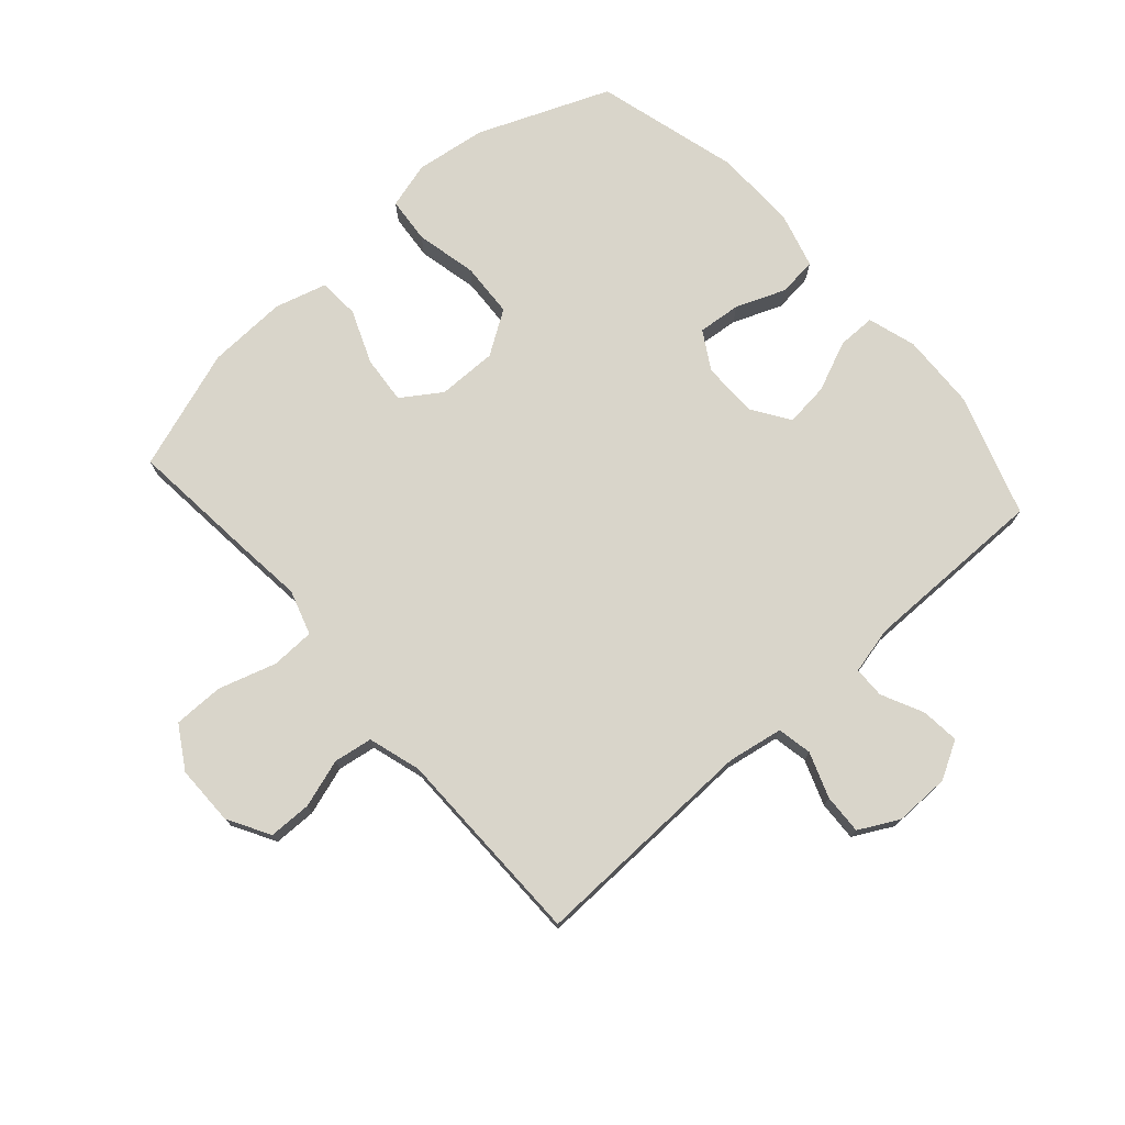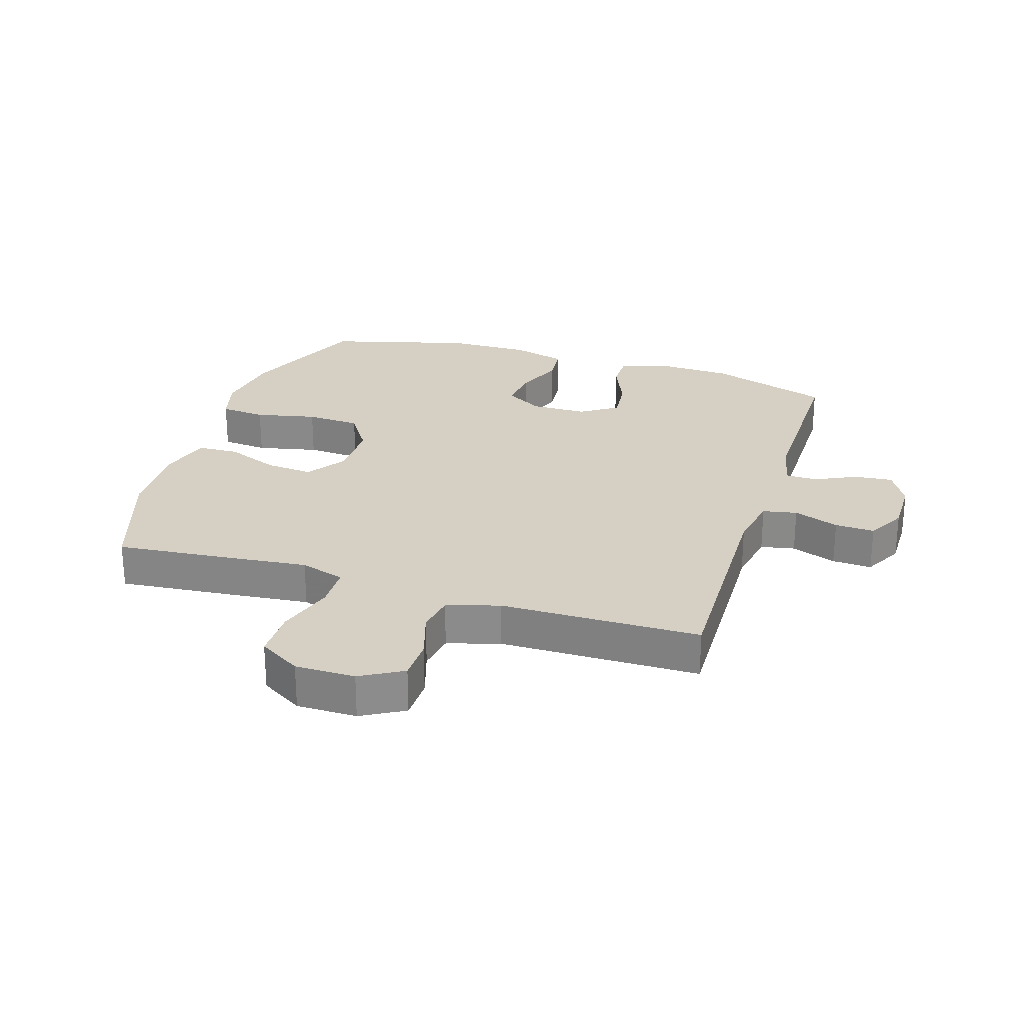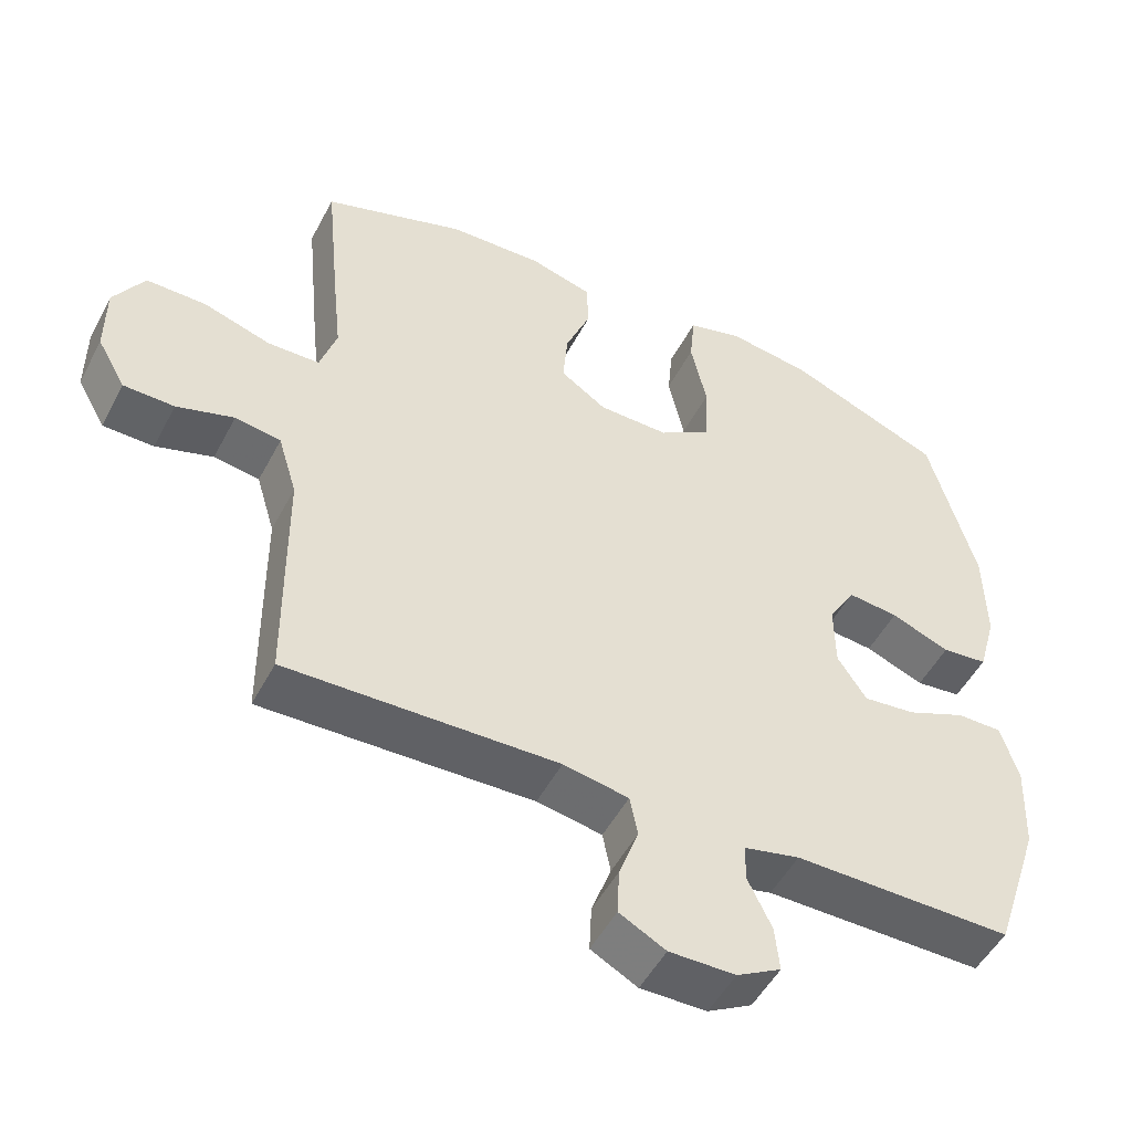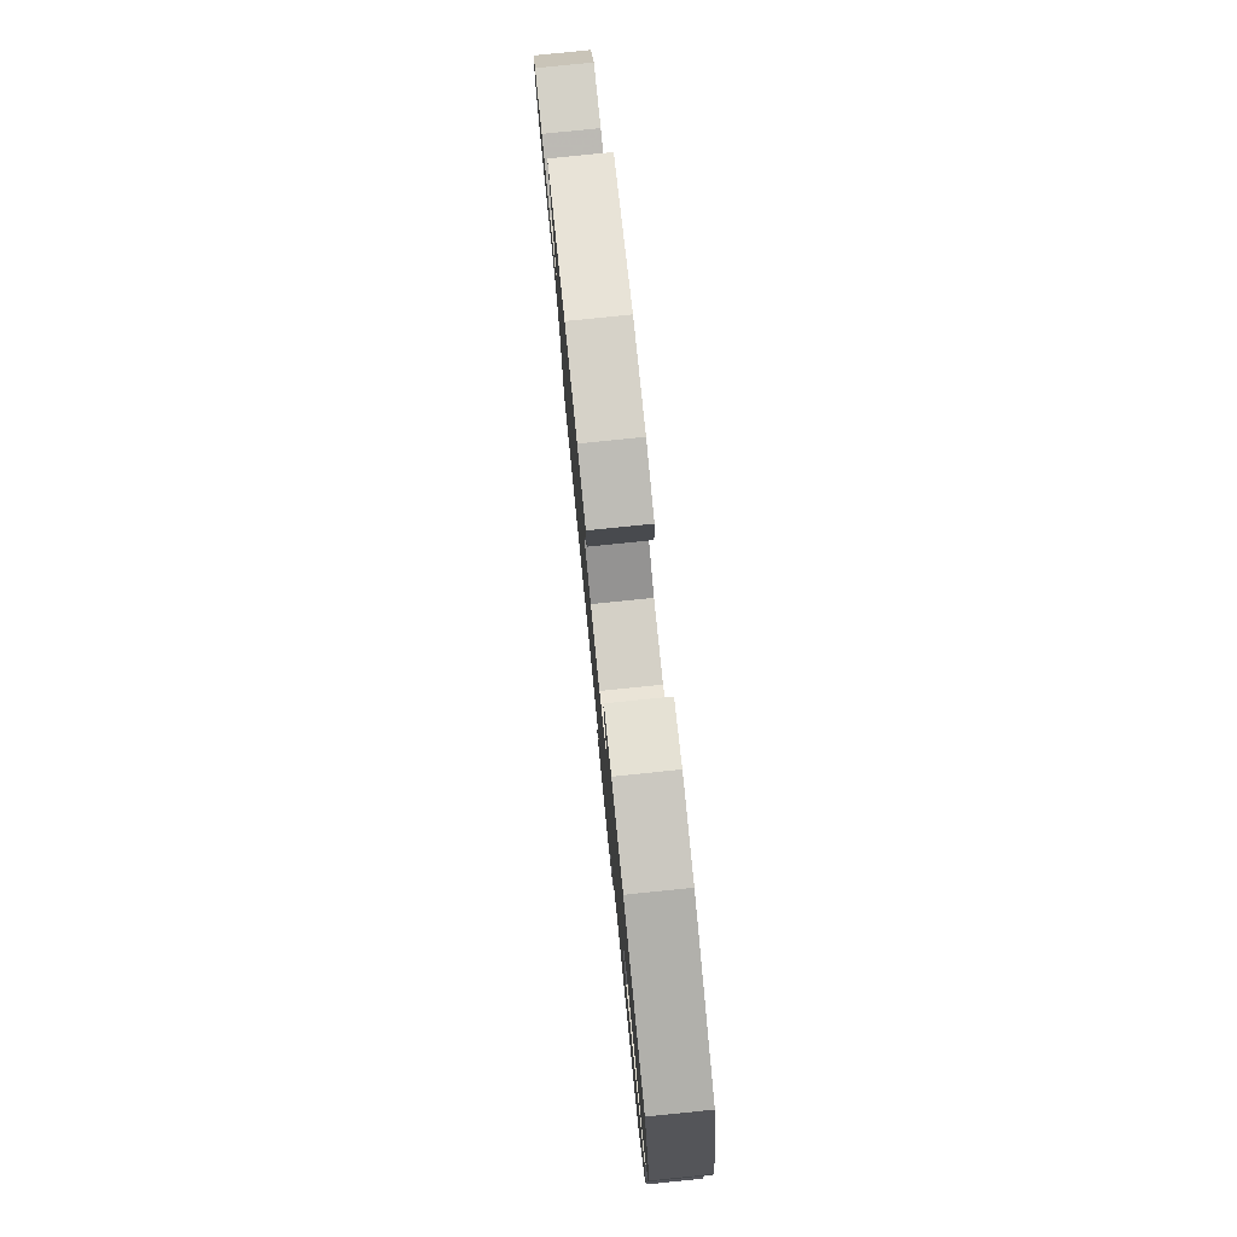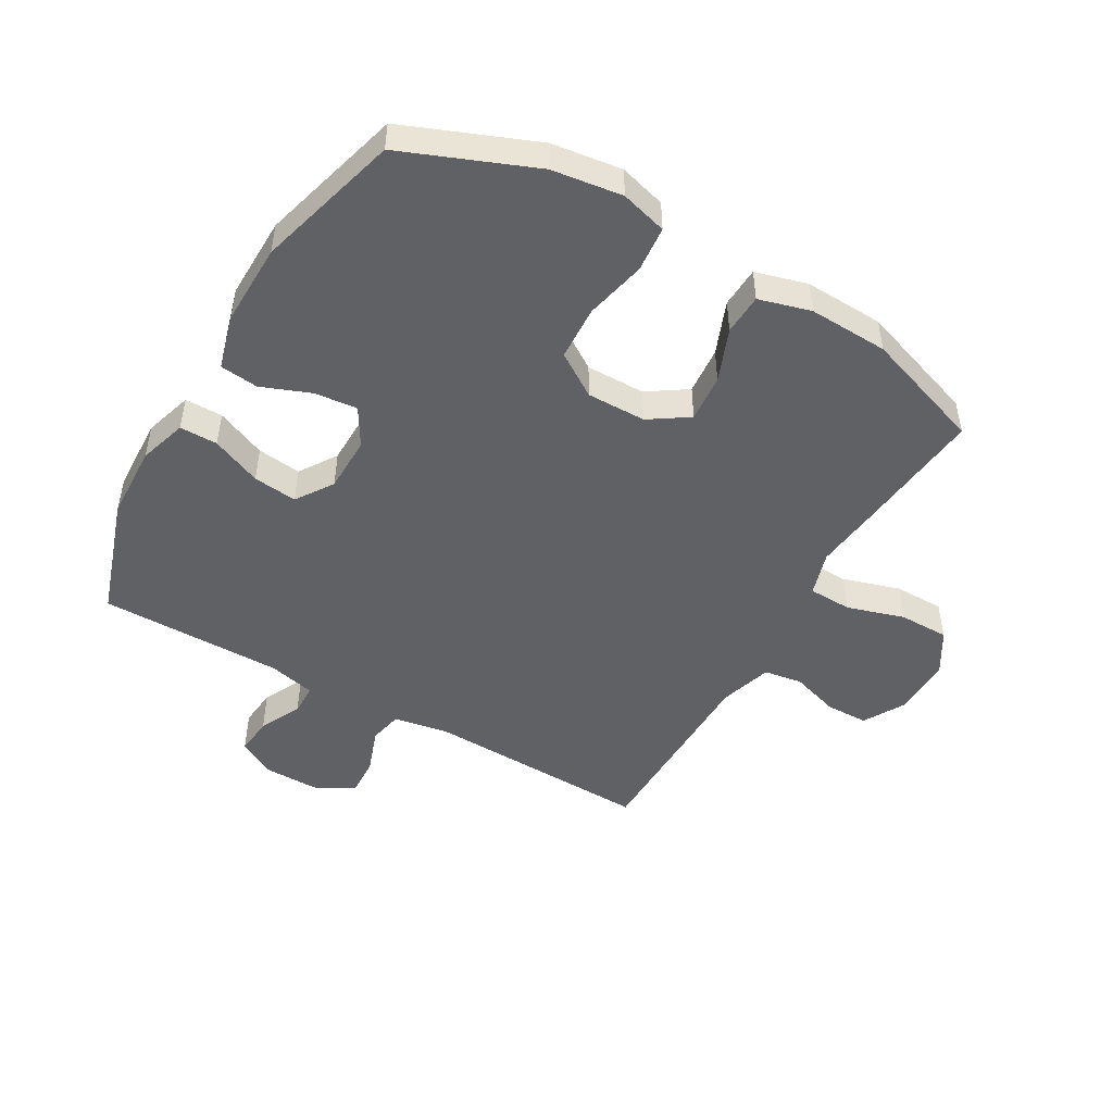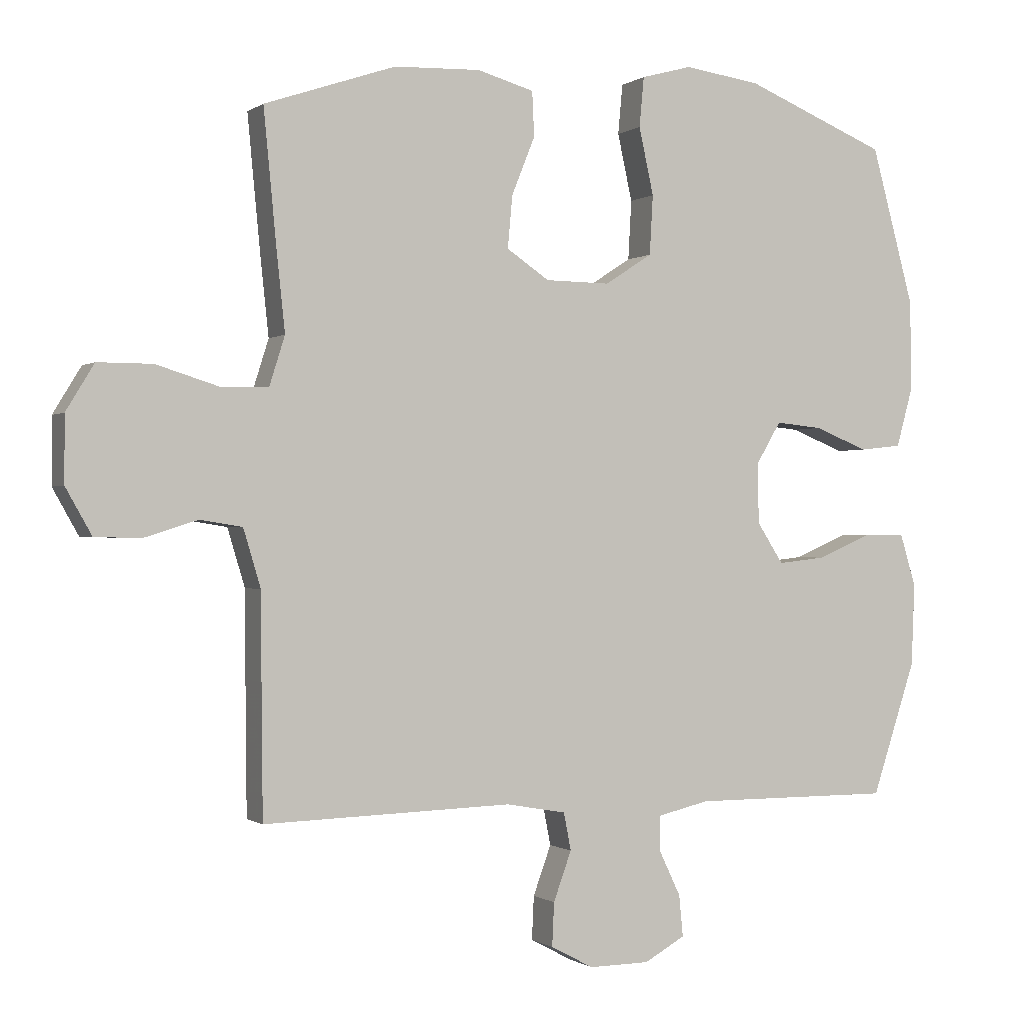
<metadata>
{"format":"obj","ext":"obj","renderer":"f3d","projection":"perspective","resolution":1024,"background":"white","views":[{"elev":74.6,"azim":138.4,"up":"+Y"},{"elev":26.0,"azim":107.6,"up":"+Y"},{"elev":-50.5,"azim":152.9,"up":"+Z"},{"elev":79.8,"azim":-95.8,"up":"+Z"},{"elev":-48.2,"azim":-30.1,"up":"+Y"},{"elev":-0.5,"azim":155.5,"up":"+Z"}]}
</metadata>
<code>
v 0.5 0.07 0.5
v 0.48 0.07 0.293
v 0.468 0.07 0.18
v 0.491 0.07 0.107
v 0.562 0.07 0.105
v 0.656 0.07 0.134
v 0.738 0.07 0.134
v 0.78 0.07 0.065
v 0.78 0.07 -0.033
v 0.741 0.07 -0.102
v 0.671 0.07 -0.103
v 0.592 0.07 -0.078
v 0.529 0.07 -0.088
v 0.503 0.07 -0.174
v 0.502 0.07 -0.303
v 0.5 0.07 -0.5
v 0.127 0.07 -0.489
v 0.037 0.07 -0.505
v 0.026 0.07 -0.561
v 0.053 0.07 -0.635
v 0.056 0.07 -0.7
v -0.008 0.07 -0.734
v -0.099 0.07 -0.733
v -0.16 0.07 -0.699
v -0.154 0.07 -0.637
v -0.121 0.07 -0.568
v -0.122 0.07 -0.517
v -0.199 0.07 -0.499
v -0.5 0.07 -0.5
v -0.566 0.07 -0.301
v -0.571 0.07 -0.178
v -0.547 0.07 -0.099
v -0.485 0.07 -0.099
v -0.403 0.07 -0.134
v -0.331 0.07 -0.142
v -0.291 0.07 -0.081
v -0.29 0.07 0.01
v -0.327 0.07 0.072
v -0.397 0.07 0.065
v -0.478 0.07 0.033
v -0.541 0.07 0.04
v -0.566 0.07 0.13
v -0.564 0.07 0.265
v -0.5 0.07 0.5
v -0.286 0.07 0.587
v -0.171 0.07 0.603
v -0.095 0.07 0.582
v -0.088 0.07 0.507
v -0.11 0.07 0.407
v -0.105 0.07 0.318
v -0.034 0.07 0.272
v 0.063 0.07 0.273
v 0.127 0.07 0.316
v 0.12 0.07 0.394
v 0.085 0.07 0.481
v 0.088 0.07 0.548
v 0.173 0.07 0.572
v 0.303 0.07 0.567
v 0.5 0 0.5
v 0.48 0 0.293
v 0.468 0 0.18
v 0.491 0 0.107
v 0.562 0 0.105
v 0.656 0 0.134
v 0.738 0 0.134
v 0.78 0 0.065
v 0.78 0 -0.033
v 0.741 0 -0.102
v 0.671 0 -0.103
v 0.592 0 -0.078
v 0.529 0 -0.088
v 0.503 0 -0.174
v 0.502 0 -0.303
v 0.5 0 -0.5
v 0.127 0 -0.489
v 0.037 0 -0.505
v 0.026 0 -0.561
v 0.053 0 -0.635
v 0.056 0 -0.7
v -0.008 0 -0.734
v -0.099 0 -0.733
v -0.16 0 -0.699
v -0.154 0 -0.637
v -0.121 0 -0.568
v -0.122 0 -0.517
v -0.199 0 -0.499
v -0.5 0 -0.5
v -0.566 0 -0.301
v -0.571 0 -0.178
v -0.547 0 -0.099
v -0.485 0 -0.099
v -0.403 0 -0.134
v -0.331 0 -0.142
v -0.291 0 -0.081
v -0.29 0 0.01
v -0.327 0 0.072
v -0.397 0 0.065
v -0.478 0 0.033
v -0.541 0 0.04
v -0.566 0 0.13
v -0.564 0 0.265
v -0.5 0 0.5
v -0.286 0 0.587
v -0.171 0 0.603
v -0.095 0 0.582
v -0.088 0 0.507
v -0.11 0 0.407
v -0.105 0 0.318
v -0.034 0 0.272
v 0.063 0 0.273
v 0.127 0 0.316
v 0.12 0 0.394
v 0.085 0 0.481
v 0.088 0 0.548
v 0.173 0 0.572
v 0.303 0 0.567
f 54 55 56 57
f 53 54 57 58
f 46 47 48 49
f 46 49 50
f 45 46 50
f 44 45 50
f 43 44 50 51
f 39 40 41 42
f 38 39 42 43
f 31 32 33 34
f 31 34 35
f 28 29 30 31
f 27 28 31 35
f 23 24 25 26
f 23 26 27
f 22 23 27
f 19 20 21 22
f 18 19 22 27
f 17 18 27 35
f 14 15 16 17
f 13 14 17 35
f 9 10 11 12
f 5 6 7 8
f 4 5 8 9
f 58 1 2 3
f 53 58 3 4
f 38 43 51 52
f 37 38 52
f 36 37 52 53
f 35 36 53 4
f 12 13 35
f 4 9 12 35
f 115 114 113 112
f 116 115 112 111
f 107 106 105 104
f 108 107 104
f 108 104 103
f 108 103 102
f 109 108 102 101
f 100 99 98 97
f 101 100 97 96
f 92 91 90 89
f 93 92 89
f 89 88 87 86
f 93 89 86 85
f 84 83 82 81
f 85 84 81
f 85 81 80
f 80 79 78 77
f 85 80 77 76
f 93 85 76 75
f 75 74 73 72
f 93 75 72 71
f 70 69 68 67
f 66 65 64 63
f 67 66 63 62
f 61 60 59 116
f 62 61 116 111
f 110 109 101 96
f 110 96 95
f 111 110 95 94
f 62 111 94 93
f 93 71 70
f 93 70 67 62
f 1 59 60 2
f 2 60 61 3
f 3 61 62 4
f 4 62 63 5
f 5 63 64 6
f 6 64 65 7
f 7 65 66 8
f 8 66 67 9
f 9 67 68 10
f 10 68 69 11
f 11 69 70 12
f 12 70 71 13
f 13 71 72 14
f 14 72 73 15
f 15 73 74 16
f 16 74 75 17
f 17 75 76 18
f 18 76 77 19
f 19 77 78 20
f 20 78 79 21
f 21 79 80 22
f 22 80 81 23
f 23 81 82 24
f 24 82 83 25
f 25 83 84 26
f 26 84 85 27
f 27 85 86 28
f 28 86 87 29
f 29 87 88 30
f 30 88 89 31
f 31 89 90 32
f 32 90 91 33
f 33 91 92 34
f 34 92 93 35
f 35 93 94 36
f 36 94 95 37
f 37 95 96 38
f 38 96 97 39
f 39 97 98 40
f 40 98 99 41
f 41 99 100 42
f 42 100 101 43
f 43 101 102 44
f 44 102 103 45
f 45 103 104 46
f 46 104 105 47
f 47 105 106 48
f 48 106 107 49
f 49 107 108 50
f 50 108 109 51
f 51 109 110 52
f 52 110 111 53
f 53 111 112 54
f 54 112 113 55
f 55 113 114 56
f 56 114 115 57
f 57 115 116 58
f 58 116 59 1

</code>
